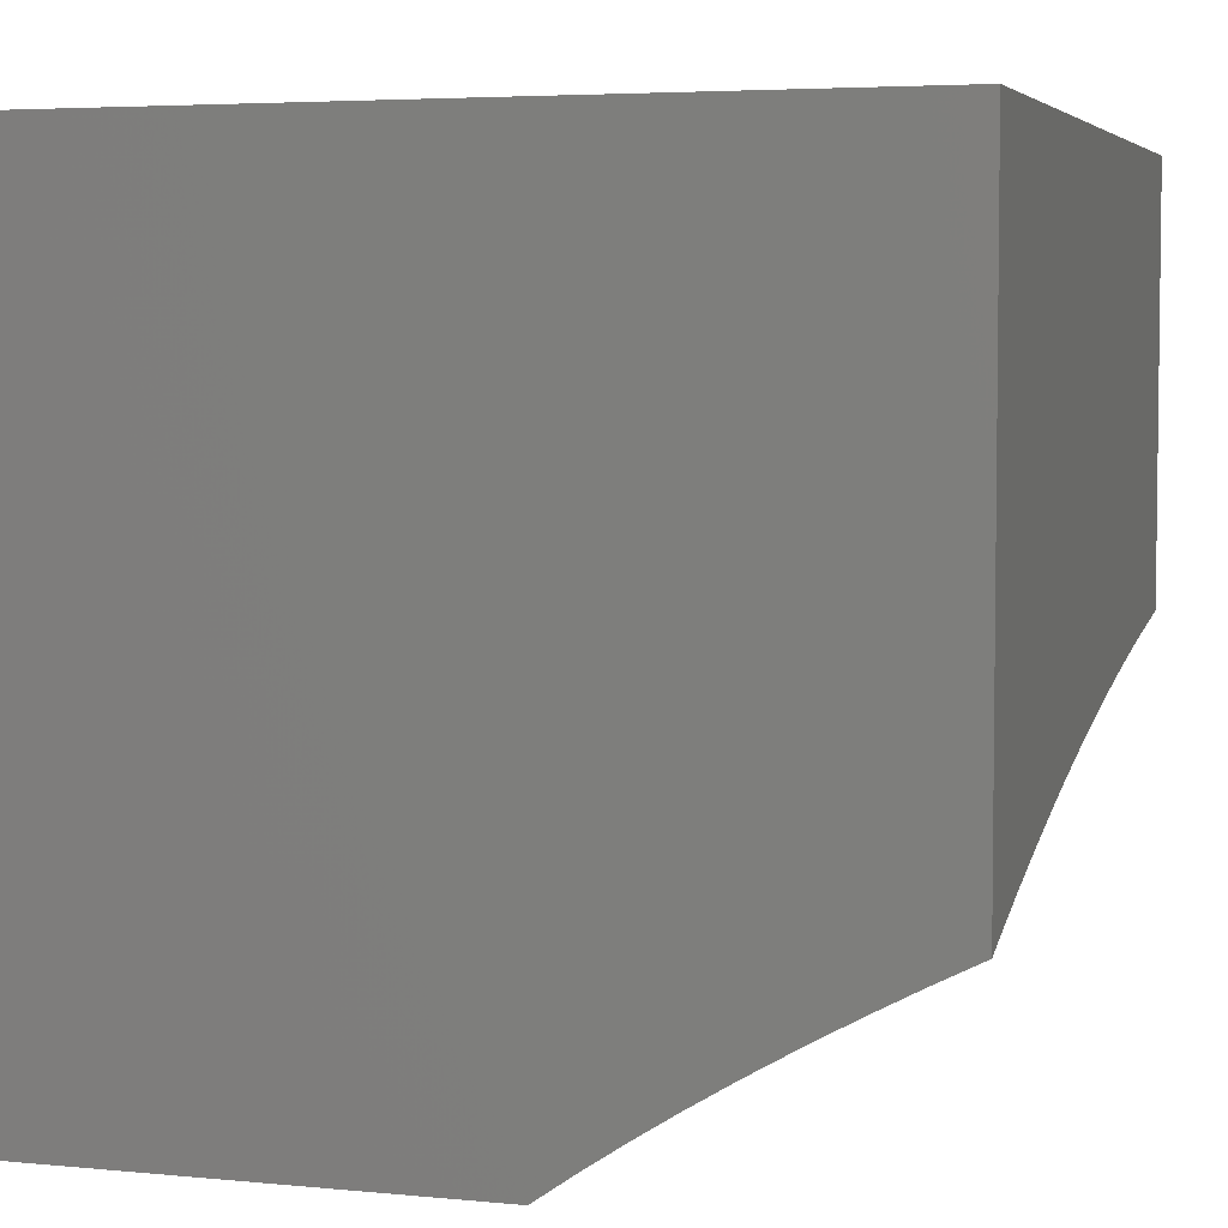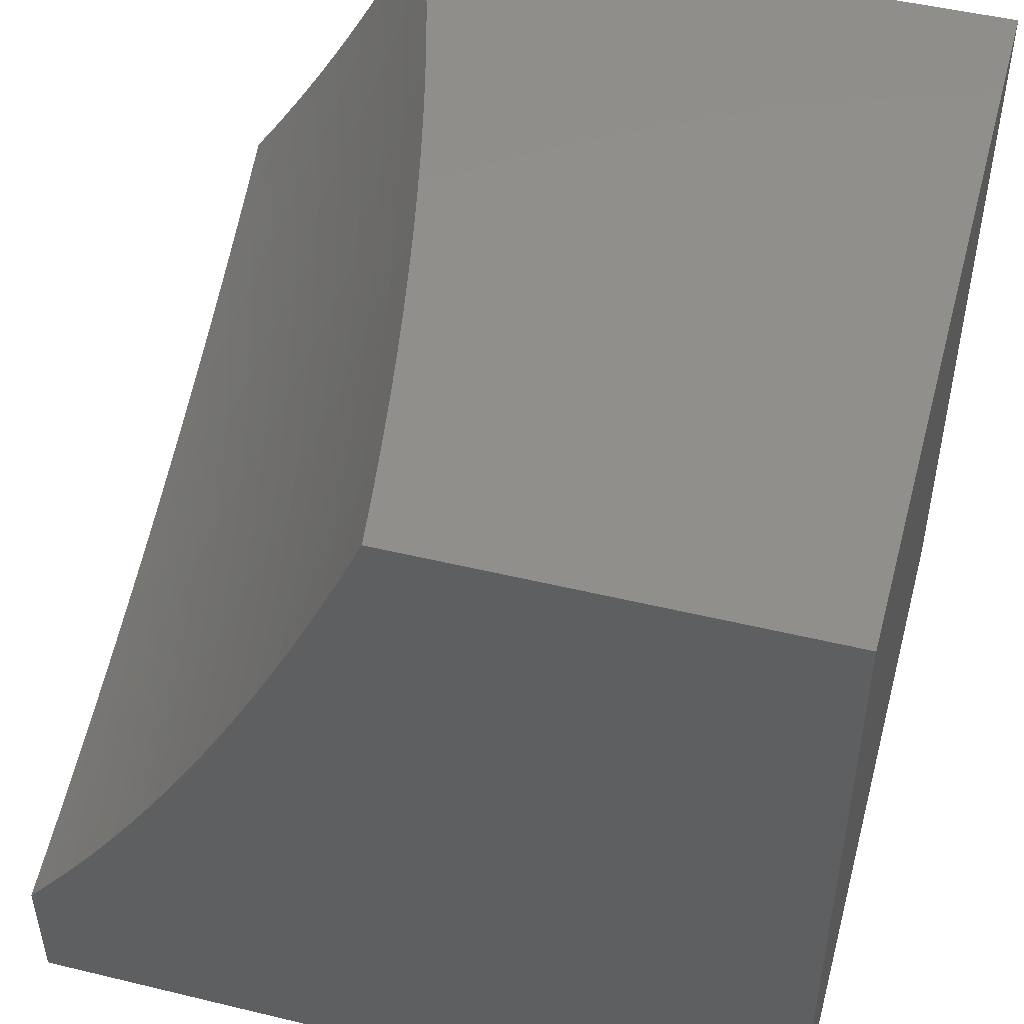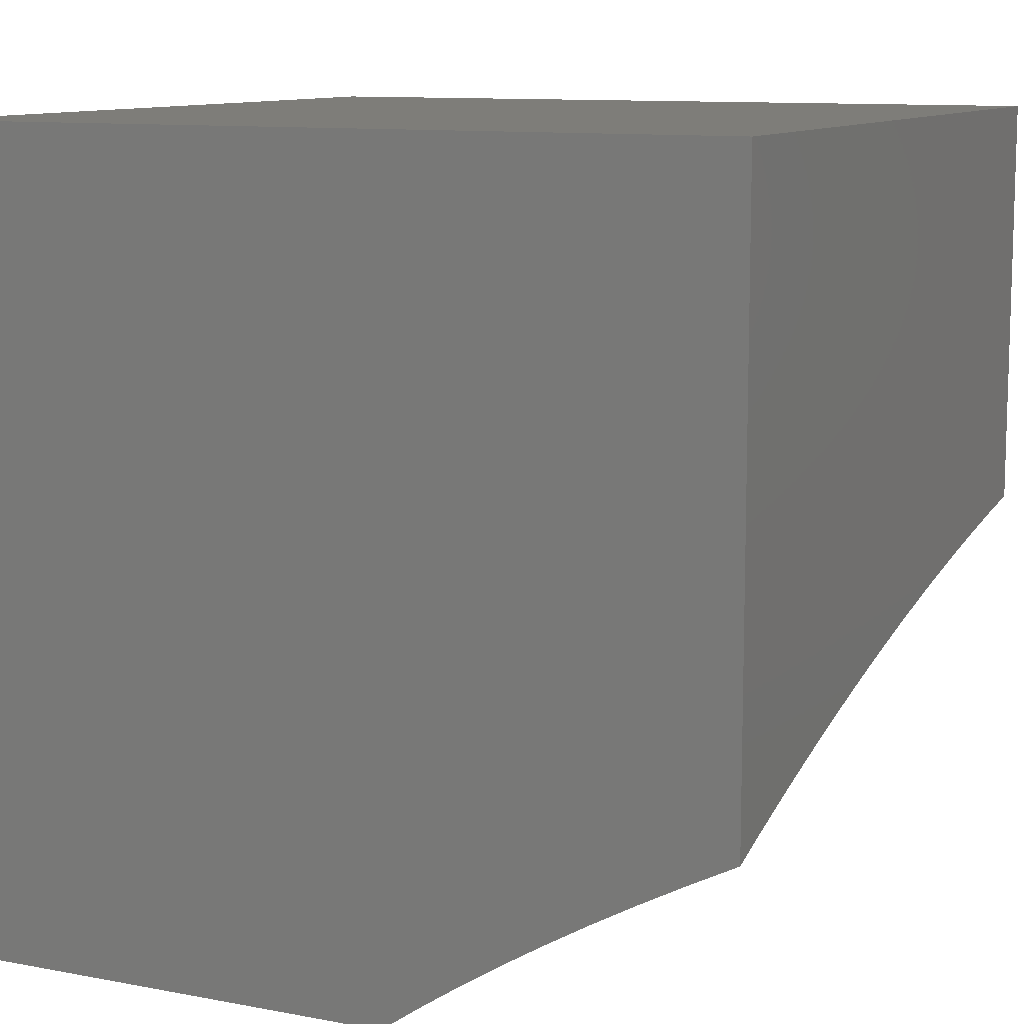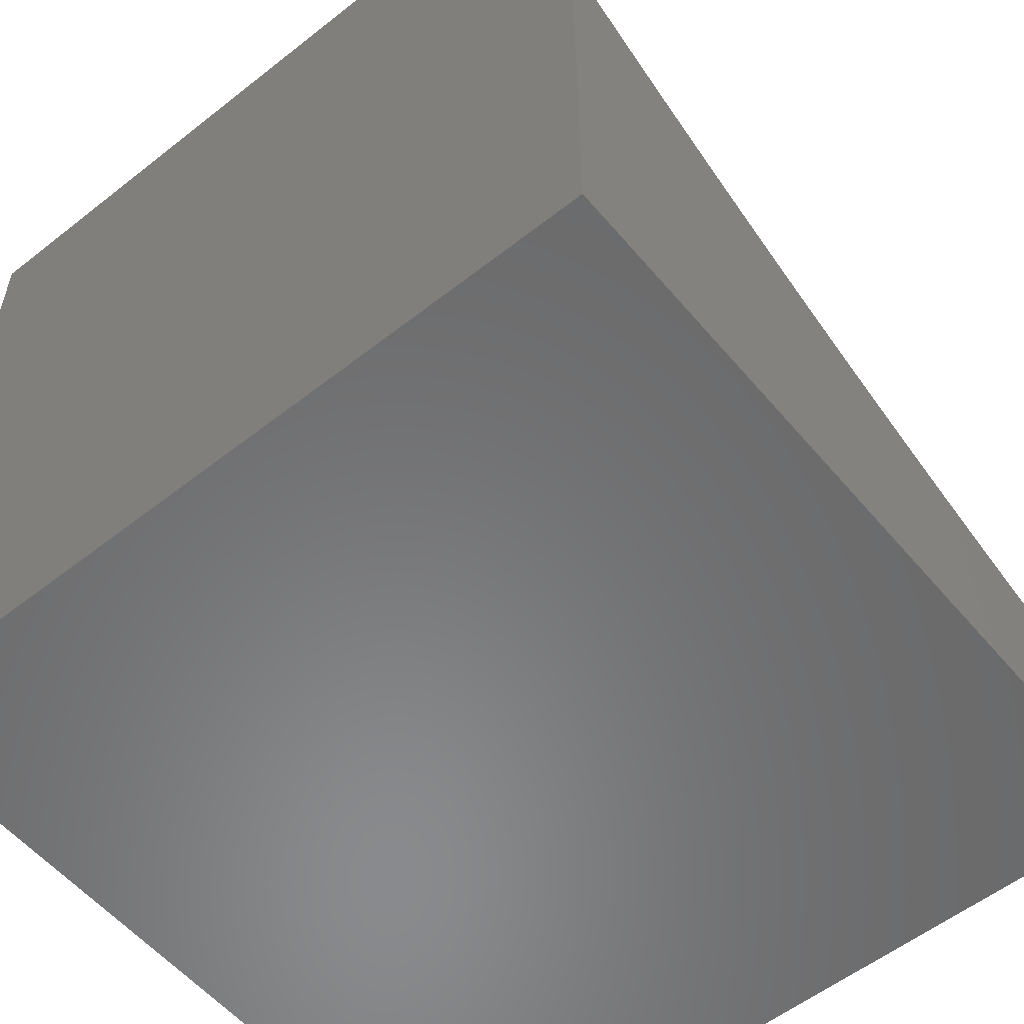
<metadata>
{"format":"stl","ext":"stl","renderer":"f3d","projection":"perspective","resolution":1024,"background":"white","views":[{"elev":4.6,"azim":-72.5,"up":"+Y"},{"elev":49.1,"azim":105.0,"up":"+Z"},{"elev":10.6,"azim":-64.5,"up":"+Y"},{"elev":-56.1,"azim":-50.5,"up":"+Z"}]}
</metadata>
<code>
# stl→obj: 288 verts, 572 faces
v -2 -5.967 -3.377
v -2 -6 -3.425
v -1.965 -5.971 -3.404
v -1.941 -6 -3.458
v -1.923 -5.992 -3.457
v -1.882 -6 -3.491
v -1.871 -5.971 -3.457
v -1.83 -5.993 -3.509
v -1.818 -5.952 -3.457
v -1.778 -5.974 -3.509
v -1.764 -5.933 -3.457
v -1.725 -5.955 -3.509
v -1.709 -5.914 -3.457
v -1.672 -5.937 -3.509
v -1.654 -5.897 -3.457
v -1.617 -5.92 -3.509
v -1.597 -5.879 -3.457
v -1.562 -5.903 -3.509
v -1.54 -5.863 -3.457
v -1.506 -5.887 -3.509
v -1.482 -5.847 -3.457
v -1.449 -5.871 -3.509
v -1.423 -5.832 -3.457
v -1.392 -5.856 -3.509
v -1.364 -5.817 -3.457
v -1.334 -5.842 -3.509
v -1.304 -5.803 -3.457
v -1.275 -5.829 -3.509
v -1.244 -5.79 -3.457
v -1.216 -5.816 -3.509
v -1.183 -5.778 -3.457
v -1.157 -5.803 -3.509
v -1.122 -5.766 -3.457
v -1.097 -5.792 -3.509
v -1.06 -5.755 -3.457
v -1.037 -5.781 -3.509
v -1 -5.777 -3.513
v -1.013 -5.807 -3.56
v -1 -5.807 -3.563
v -1.001 -5.821 -3.585
v -1 -5.838 -3.613
v -1.059 -5.831 -3.585
v -1.047 -5.845 -3.609
v -1.104 -5.856 -3.609
v -1.09 -5.869 -3.634
v -1.146 -5.881 -3.634
v -1.132 -5.894 -3.658
v -1.187 -5.906 -3.658
v -1.156 -5.933 -3.705
v -1.209 -5.945 -3.705
v -1.193 -5.958 -3.728
v -1.245 -5.971 -3.728
v -1.229 -5.984 -3.75
v -1.279 -5.997 -3.75
v -1.26 -6 -3.76
v -1.324 -6 -3.738
v -1.297 -5.984 -3.728
v -1.347 -5.998 -3.728
v -1.314 -5.971 -3.705
v -1.365 -5.985 -3.705
v -1.348 -5.946 -3.658
v -1.401 -5.96 -3.658
v -1.365 -5.933 -3.634
v -1.419 -5.948 -3.634
v -1.382 -5.921 -3.609
v -1.436 -5.935 -3.609
v -1.399 -5.908 -3.585
v -1.454 -5.923 -3.585
v -1.416 -5.896 -3.56
v -1.471 -5.911 -3.56
v -1.822 -6 -3.523
v -1.761 -6 -3.553
v -1.737 -5.996 -3.56
v -1.686 -5.978 -3.56
v -1.633 -5.96 -3.56
v -1.58 -5.943 -3.56
v -1.526 -5.927 -3.56
v -1.701 -6 -3.583
v -1.666 -5.989 -3.585
v -1.639 -6 -3.611
v -1.614 -5.972 -3.585
v -1.595 -5.984 -3.609
v -1.561 -5.955 -3.585
v -1.543 -5.967 -3.609
v -1.508 -5.939 -3.585
v -1.49 -5.951 -3.609
v -1.577 -6 -3.639
v -1.575 -5.995 -3.634
v -1.524 -5.979 -3.634
v -1.472 -5.963 -3.634
v -1.514 -6 -3.665
v -1.505 -5.991 -3.658
v -1.451 -6 -3.691
v -1.453 -5.975 -3.658
v -1.388 -6 -3.715
v -1.212 -5.997 -3.773
v -1.196 -6 -3.781
v -1.161 -5.985 -3.773
v -1.145 -5.998 -3.795
v -1.11 -5.973 -3.773
v -1.095 -5.986 -3.795
v -1.059 -5.962 -3.773
v -1.044 -5.975 -3.795
v -1 -5.967 -3.796
v -1.029 -5.989 -3.816
v -1 -6 -3.838
v -1.066 -6 -3.82
v -1.131 -6 -3.801
v -1.007 -5.951 -3.773
v -1 -5.934 -3.752
v -1.021 -5.937 -3.75
v -1.035 -5.923 -3.728
v -1.074 -5.948 -3.75
v -1.088 -5.934 -3.728
v -1.126 -5.959 -3.75
v -1.141 -5.946 -3.728
v -1.177 -5.971 -3.75
v -1 -5.902 -3.707
v -1.049 -5.91 -3.705
v -1.103 -5.921 -3.705
v -1.021 -5.872 -3.658
v -1 -5.87 -3.66
v -1.034 -5.858 -3.634
v -1 -5.746 -3.461
v -1.083 -5.729 -3.404
v -1.146 -5.74 -3.404
v -1.209 -5.752 -3.404
v -1.271 -5.765 -3.404
v -1.332 -5.778 -3.404
v -1.393 -5.793 -3.404
v -1.454 -5.808 -3.404
v -1.514 -5.823 -3.404
v -1.573 -5.839 -3.404
v -1.632 -5.856 -3.404
v -1.69 -5.874 -3.404
v -1.747 -5.892 -3.404
v -1.803 -5.911 -3.404
v -1.858 -5.93 -3.404
v -1.912 -5.95 -3.404
v -1 -5.716 -3.407
v -1.106 -5.703 -3.349
v -1.17 -5.715 -3.349
v -1.234 -5.727 -3.349
v -1.297 -5.74 -3.349
v -1.36 -5.754 -3.349
v -1.423 -5.768 -3.349
v -1.485 -5.784 -3.349
v -1.546 -5.8 -3.349
v -1.606 -5.816 -3.349
v -1.666 -5.833 -3.349
v -1.725 -5.851 -3.349
v -1.783 -5.87 -3.349
v -1.84 -5.889 -3.349
v -1.897 -5.909 -3.349
v -1.952 -5.929 -3.349
v -2 -5.934 -3.328
v -1.991 -5.909 -3.294
v -2 -5.902 -3.277
v -1.935 -5.888 -3.294
v -1.973 -5.867 -3.237
v -1.914 -5.847 -3.237
v -2 -5.87 -3.225
v -1.95 -5.826 -3.179
v -2 -5.839 -3.171
v -1.985 -5.806 -3.121
v -2 -5.808 -3.115
v -2 -5.778 -3.058
v -1.924 -5.785 -3.121
v -1.957 -5.765 -3.061
v -1.893 -5.745 -3.061
v -1.943 -5.73 -3
v -1.885 -5.712 -3
v -1.829 -5.725 -3.061
v -1.826 -5.695 -3
v -1.763 -5.706 -3.061
v -1.767 -5.678 -3
v -1.697 -5.688 -3.061
v -1.707 -5.662 -3
v -1.63 -5.67 -3.061
v -1.646 -5.646 -3
v -1.562 -5.654 -3.061
v -1.584 -5.631 -3
v -1.493 -5.638 -3.061
v -1.522 -5.617 -3
v -1.459 -5.603 -3
v -1.424 -5.623 -3.061
v -1.395 -5.589 -3
v -1.355 -5.608 -3.061
v -1.331 -5.577 -3
v -1.285 -5.595 -3.061
v -1.266 -5.564 -3
v -1.214 -5.582 -3.061
v -1.2 -5.553 -3
v -1.099 -5.563 -3.061
v -1.134 -5.542 -3
v -1.067 -5.532 -3
v -1.041 -5.554 -3.061
v -1 -5.548 -3.061
v -1 -5.574 -3.121
v -1.023 -5.578 -3.121
v -1.005 -5.602 -3.179
v -1.061 -5.611 -3.179
v -1 -5.63 -3.239
v -1.041 -5.635 -3.237
v -1.021 -5.66 -3.294
v -1.129 -5.678 -3.294
v -1 -5.687 -3.353
v -1.001 -5.686 -3.349
v -1 -5.658 -3.297
v -1 -5.602 -3.181
v -1 -5.522 -3
v -2 -5.748 -3
v -1.878 -5.868 -3.294
v -1.819 -5.848 -3.294
v -1.76 -5.829 -3.294
v -1.7 -5.811 -3.294
v -1.639 -5.793 -3.294
v -1.577 -5.776 -3.294
v -1.515 -5.76 -3.294
v -1.451 -5.745 -3.294
v -1.388 -5.73 -3.294
v -1.324 -5.716 -3.294
v -1.259 -5.703 -3.294
v -1.194 -5.69 -3.294
v -1.855 -5.827 -3.237
v -1.889 -5.806 -3.179
v -1.828 -5.786 -3.179
v -1.861 -5.765 -3.121
v -1.797 -5.746 -3.121
v -1.794 -5.807 -3.237
v -1.733 -5.789 -3.237
v -1.671 -5.771 -3.237
v -1.608 -5.754 -3.237
v -1.544 -5.737 -3.237
v -1.48 -5.721 -3.237
v -1.415 -5.706 -3.237
v -1.349 -5.692 -3.237
v -1.284 -5.678 -3.237
v -1.217 -5.665 -3.237
v -1.151 -5.653 -3.237
v -1.765 -5.767 -3.179
v -1.733 -5.727 -3.121
v -1.702 -5.749 -3.179
v -1.638 -5.731 -3.179
v -1.573 -5.714 -3.179
v -1.508 -5.698 -3.179
v -1.441 -5.683 -3.179
v -1.375 -5.668 -3.179
v -1.308 -5.655 -3.179
v -1.24 -5.641 -3.179
v -1.172 -5.629 -3.179
v -1.668 -5.709 -3.121
v -1.262 -5.958 -3.705
v -1.295 -5.932 -3.658
v -1.311 -5.919 -3.634
v -1.328 -5.906 -3.609
v -1.344 -5.894 -3.585
v -1.36 -5.881 -3.56
v -1.602 -5.692 -3.121
v -1.535 -5.676 -3.121
v -1.468 -5.66 -3.121
v -1.4 -5.645 -3.121
v -1.331 -5.631 -3.121
v -1.263 -5.618 -3.121
v -1.193 -5.605 -3.121
v -1.08 -5.586 -3.121
v -1.241 -5.919 -3.658
v -1.257 -5.906 -3.634
v -1.272 -5.893 -3.609
v -1.288 -5.88 -3.585
v -1.303 -5.867 -3.56
v -1.202 -5.893 -3.634
v -1.216 -5.88 -3.609
v -1.231 -5.867 -3.585
v -1.246 -5.854 -3.56
v -1.16 -5.868 -3.609
v -1.174 -5.854 -3.585
v -1.188 -5.841 -3.56
v -1.076 -5.883 -3.658
v -1.117 -5.843 -3.585
v -1.13 -5.829 -3.56
v -1.072 -5.818 -3.56
v -1 -5 -3
v -1 -5 -4
v -1 -6 -4
v -2 -6 -4
v -2 -5 -3
v -2 -5 -4
f 1 2 3
f 3 2 4
f 3 4 5
f 5 4 6
f 5 6 7
f 7 6 8
f 7 8 9
f 9 8 10
f 9 10 11
f 11 10 12
f 11 12 13
f 13 12 14
f 13 14 15
f 15 14 16
f 15 16 17
f 17 16 18
f 17 18 19
f 19 18 20
f 19 20 21
f 21 20 22
f 21 22 23
f 23 22 24
f 23 24 25
f 25 24 26
f 25 26 27
f 27 26 28
f 27 28 29
f 29 28 30
f 29 30 31
f 31 30 32
f 31 32 33
f 33 32 34
f 33 34 35
f 35 34 36
f 35 36 37
f 37 36 38
f 37 38 39
f 39 38 40
f 39 40 41
f 41 40 42
f 41 42 43
f 43 42 44
f 43 44 45
f 45 44 46
f 45 46 47
f 47 46 48
f 47 48 49
f 49 48 50
f 49 50 51
f 51 50 52
f 51 52 53
f 53 52 54
f 53 54 55
f 55 54 56
f 56 54 57
f 56 57 58
f 58 57 59
f 58 59 60
f 60 59 61
f 60 61 62
f 62 61 63
f 62 63 64
f 64 63 65
f 64 65 66
f 66 65 67
f 66 67 68
f 68 67 69
f 68 69 70
f 70 69 22
f 70 22 20
f 6 71 8
f 8 71 10
f 71 72 10
f 10 72 73
f 10 73 12
f 12 73 74
f 12 74 14
f 14 74 75
f 14 75 16
f 16 75 76
f 16 76 18
f 18 76 77
f 18 77 20
f 20 77 70
f 72 78 73
f 73 78 74
f 74 78 79
f 79 78 80
f 79 80 81
f 81 80 82
f 81 82 83
f 83 82 84
f 83 84 85
f 85 84 86
f 85 86 68
f 68 86 66
f 80 87 82
f 82 87 88
f 82 88 84
f 84 88 89
f 84 89 86
f 86 89 90
f 86 90 66
f 66 90 64
f 87 91 88
f 88 91 89
f 89 91 92
f 92 91 93
f 92 93 94
f 94 93 95
f 94 95 60
f 60 95 58
f 95 56 58
f 53 55 96
f 96 55 97
f 96 97 98
f 98 97 99
f 98 99 100
f 100 99 101
f 100 101 102
f 102 101 103
f 102 103 104
f 104 103 105
f 104 105 106
f 106 105 107
f 107 105 103
f 107 103 101
f 97 108 99
f 99 108 101
f 108 107 101
f 102 104 109
f 109 104 110
f 109 110 111
f 111 110 112
f 111 112 113
f 113 112 114
f 113 114 115
f 115 114 116
f 115 116 117
f 117 116 51
f 117 51 53
f 110 118 112
f 112 118 119
f 112 119 114
f 114 119 120
f 114 120 116
f 116 120 49
f 116 49 51
f 119 118 121
f 121 118 122
f 121 122 123
f 123 122 41
f 123 41 43
f 37 124 35
f 35 124 125
f 35 125 33
f 33 125 126
f 33 126 31
f 31 126 127
f 31 127 29
f 29 127 128
f 29 128 27
f 27 128 129
f 27 129 25
f 25 129 130
f 25 130 23
f 23 130 131
f 23 131 21
f 21 131 132
f 21 132 19
f 19 132 133
f 19 133 17
f 17 133 134
f 17 134 15
f 15 134 135
f 15 135 13
f 13 135 136
f 13 136 11
f 11 136 137
f 11 137 9
f 9 137 138
f 9 138 7
f 7 138 139
f 7 139 5
f 5 139 3
f 124 140 125
f 125 140 141
f 125 141 126
f 126 141 142
f 126 142 127
f 127 142 143
f 127 143 128
f 128 143 144
f 128 144 129
f 129 144 145
f 129 145 130
f 130 145 146
f 130 146 131
f 131 146 147
f 131 147 132
f 132 147 148
f 132 148 133
f 133 148 149
f 133 149 134
f 134 149 150
f 134 150 135
f 135 150 151
f 135 151 136
f 136 151 152
f 136 152 137
f 137 152 153
f 137 153 138
f 138 153 154
f 138 154 139
f 139 154 155
f 139 155 1
f 1 155 156
f 156 155 157
f 156 157 158
f 158 157 159
f 158 159 160
f 160 159 161
f 160 161 162
f 162 161 163
f 162 163 164
f 164 163 165
f 164 165 166
f 166 165 167
f 167 165 168
f 167 168 169
f 169 168 170
f 169 170 171
f 171 170 172
f 172 170 173
f 172 173 174
f 174 173 175
f 174 175 176
f 176 175 177
f 176 177 178
f 178 177 179
f 178 179 180
f 180 179 181
f 180 181 182
f 182 181 183
f 182 183 184
f 184 183 185
f 185 183 186
f 185 186 187
f 187 186 188
f 187 188 189
f 189 188 190
f 189 190 191
f 191 190 192
f 191 192 193
f 193 192 194
f 193 194 195
f 195 194 196
f 196 194 197
f 196 197 198
f 198 197 199
f 199 197 200
f 199 200 201
f 201 200 202
f 201 202 203
f 203 202 204
f 203 204 205
f 205 204 206
f 205 206 141
f 141 206 142
f 140 207 141
f 141 207 208
f 141 208 205
f 205 208 209
f 205 209 203
f 207 209 208
f 203 210 201
f 201 210 199
f 198 211 196
f 171 212 169
f 169 212 167
f 162 158 160
f 139 1 3
f 159 157 155
f 159 155 154
f 159 154 213
f 213 154 153
f 213 153 214
f 214 153 152
f 214 152 215
f 215 152 151
f 215 151 216
f 216 151 150
f 216 150 217
f 217 150 149
f 217 149 218
f 218 149 148
f 218 148 219
f 219 148 147
f 219 147 220
f 220 147 146
f 220 146 221
f 221 146 145
f 221 145 222
f 222 145 144
f 222 144 223
f 223 144 143
f 223 143 224
f 224 143 142
f 224 142 206
f 75 74 79
f 159 213 161
f 161 213 225
f 161 225 226
f 226 225 227
f 226 227 228
f 228 227 229
f 228 229 173
f 173 229 175
f 225 213 214
f 168 165 163
f 168 163 226
f 226 163 161
f 76 75 81
f 81 75 79
f 76 81 83
f 225 214 230
f 230 214 215
f 230 215 231
f 231 215 216
f 231 216 232
f 232 216 217
f 232 217 233
f 233 217 218
f 233 218 234
f 234 218 219
f 234 219 235
f 235 219 220
f 235 220 236
f 236 220 221
f 236 221 237
f 237 221 222
f 237 222 238
f 238 222 223
f 238 223 239
f 239 223 224
f 239 224 240
f 240 224 206
f 240 206 204
f 170 168 228
f 228 168 226
f 90 89 92
f 77 76 83
f 77 83 85
f 225 230 227
f 227 230 241
f 227 241 229
f 229 241 242
f 229 242 175
f 175 242 177
f 241 230 231
f 173 170 228
f 64 90 94
f 94 90 92
f 62 64 94
f 70 77 85
f 70 85 68
f 241 231 243
f 243 231 232
f 243 232 244
f 244 232 233
f 244 233 245
f 245 233 234
f 245 234 246
f 246 234 235
f 246 235 247
f 247 235 236
f 247 236 248
f 248 236 237
f 248 237 249
f 249 237 238
f 249 238 250
f 250 238 239
f 250 239 251
f 251 239 240
f 251 240 202
f 202 240 204
f 60 62 94
f 241 243 242
f 242 243 252
f 242 252 177
f 177 252 179
f 252 243 244
f 54 52 57
f 57 52 253
f 57 253 59
f 59 253 254
f 59 254 61
f 61 254 255
f 61 255 63
f 63 255 256
f 63 256 65
f 65 256 257
f 65 257 67
f 67 257 258
f 67 258 69
f 69 258 24
f 69 24 22
f 252 244 259
f 259 244 245
f 259 245 260
f 260 245 246
f 260 246 261
f 261 246 247
f 261 247 262
f 262 247 248
f 262 248 263
f 263 248 249
f 263 249 264
f 264 249 250
f 264 250 265
f 265 250 251
f 265 251 266
f 266 251 202
f 266 202 200
f 117 53 96
f 52 50 253
f 253 50 267
f 253 267 254
f 254 267 268
f 254 268 255
f 255 268 269
f 255 269 256
f 256 269 270
f 256 270 257
f 257 270 271
f 257 271 258
f 258 271 26
f 258 26 24
f 181 179 259
f 259 179 252
f 181 259 260
f 115 117 98
f 98 117 96
f 115 98 100
f 50 48 267
f 267 48 272
f 267 272 268
f 268 272 273
f 268 273 269
f 269 273 274
f 269 274 270
f 270 274 275
f 270 275 271
f 271 275 28
f 271 28 26
f 183 181 260
f 183 260 261
f 113 115 100
f 113 100 102
f 47 49 120
f 48 46 272
f 272 46 276
f 272 276 273
f 273 276 277
f 273 277 274
f 274 277 278
f 274 278 275
f 275 278 30
f 275 30 28
f 186 183 261
f 186 261 262
f 111 113 102
f 109 111 102
f 47 120 279
f 279 120 119
f 279 119 121
f 46 44 276
f 276 44 280
f 276 280 277
f 277 280 281
f 277 281 278
f 278 281 32
f 278 32 30
f 188 186 262
f 188 262 263
f 47 279 45
f 45 279 123
f 45 123 43
f 123 279 121
f 44 42 280
f 280 42 282
f 280 282 281
f 281 282 34
f 281 34 32
f 190 188 263
f 190 263 264
f 36 34 282
f 40 38 42
f 42 38 282
f 38 36 282
f 192 190 264
f 192 264 265
f 194 192 265
f 194 265 266
f 197 194 266
f 197 266 200
f 211 198 283
f 283 198 199
f 283 199 210
f 210 203 283
f 283 203 284
f 284 203 209
f 284 209 207
f 207 140 284
f 284 140 124
f 284 124 37
f 37 39 284
f 284 39 41
f 284 41 122
f 122 118 284
f 284 118 285
f 285 118 110
f 285 110 104
f 104 106 285
f 106 107 285
f 285 107 108
f 285 108 97
f 97 55 285
f 285 55 286
f 286 55 56
f 286 56 95
f 95 93 286
f 286 93 91
f 286 91 87
f 87 80 286
f 286 80 78
f 286 78 72
f 72 71 286
f 286 71 6
f 286 6 4
f 4 2 286
f 212 171 287
f 287 171 172
f 287 172 174
f 174 176 287
f 287 176 178
f 287 178 180
f 180 182 287
f 287 182 184
f 287 184 185
f 185 187 287
f 287 187 189
f 287 189 283
f 283 189 191
f 283 191 193
f 193 195 283
f 283 195 196
f 283 196 211
f 285 286 284
f 284 286 288
f 2 1 286
f 286 1 288
f 288 1 156
f 288 156 158
f 158 162 288
f 288 162 287
f 287 162 164
f 287 164 166
f 166 167 287
f 287 167 212
f 283 284 287
f 287 284 288

</code>
